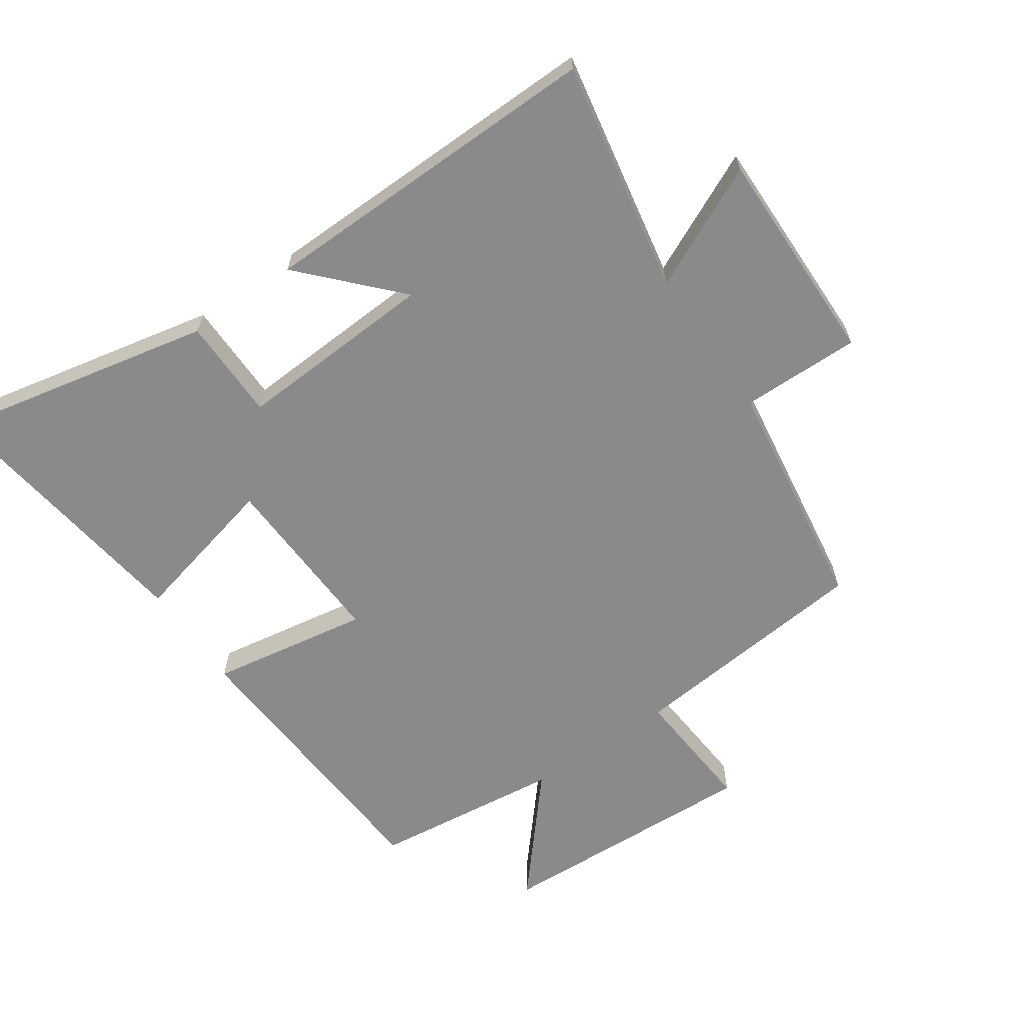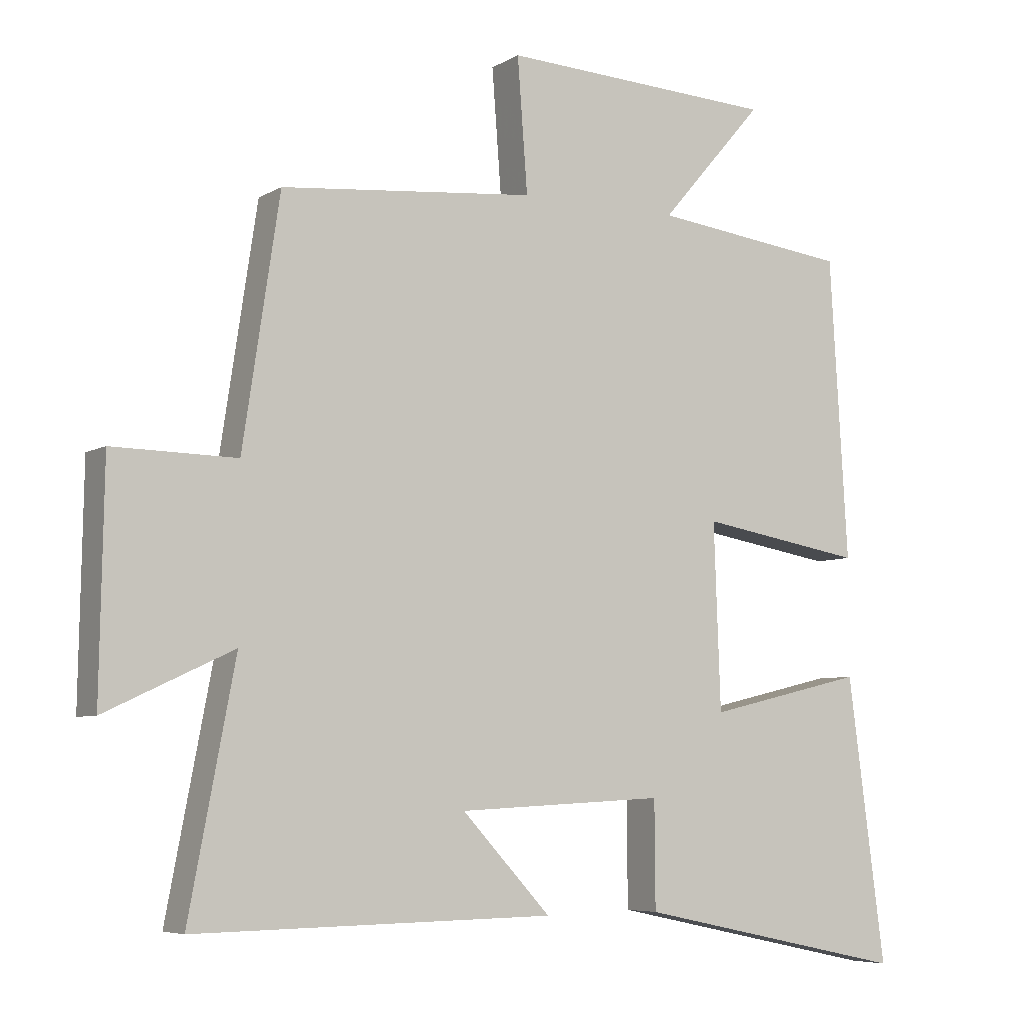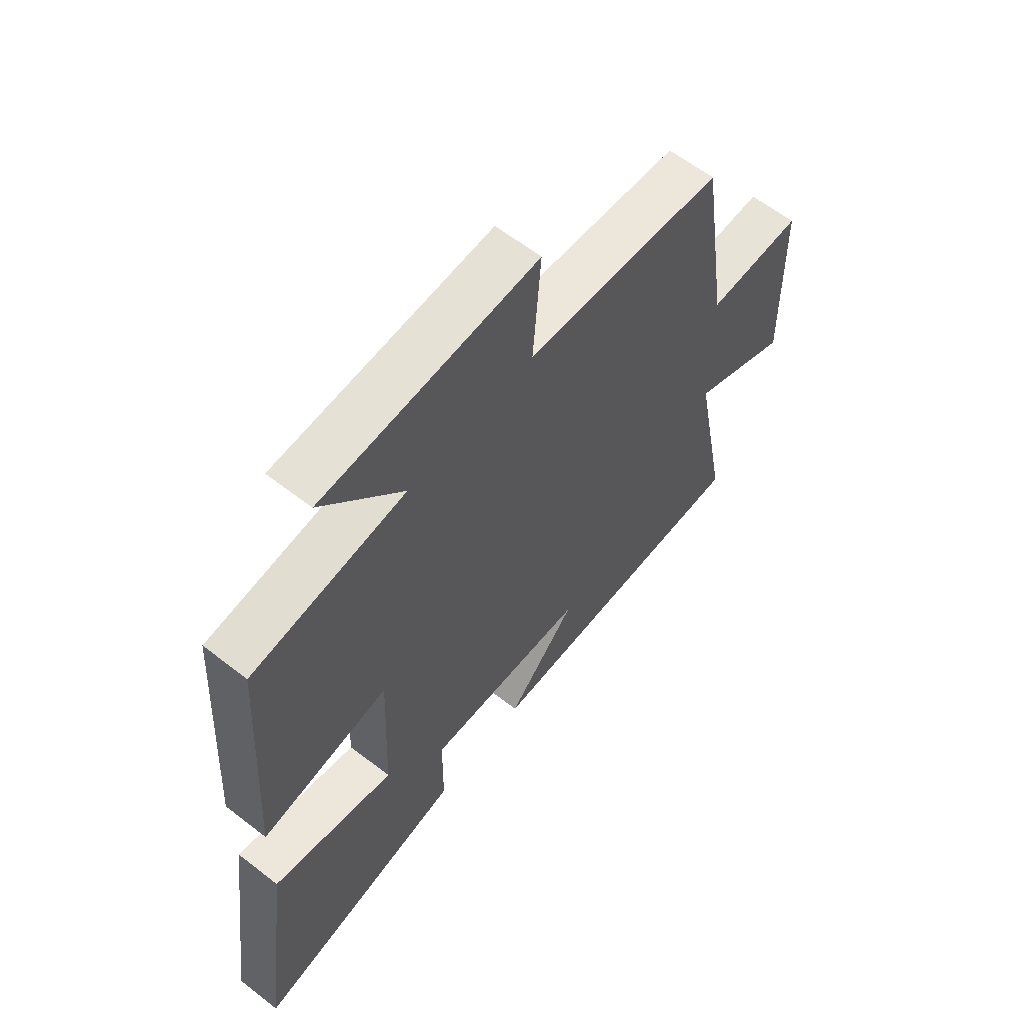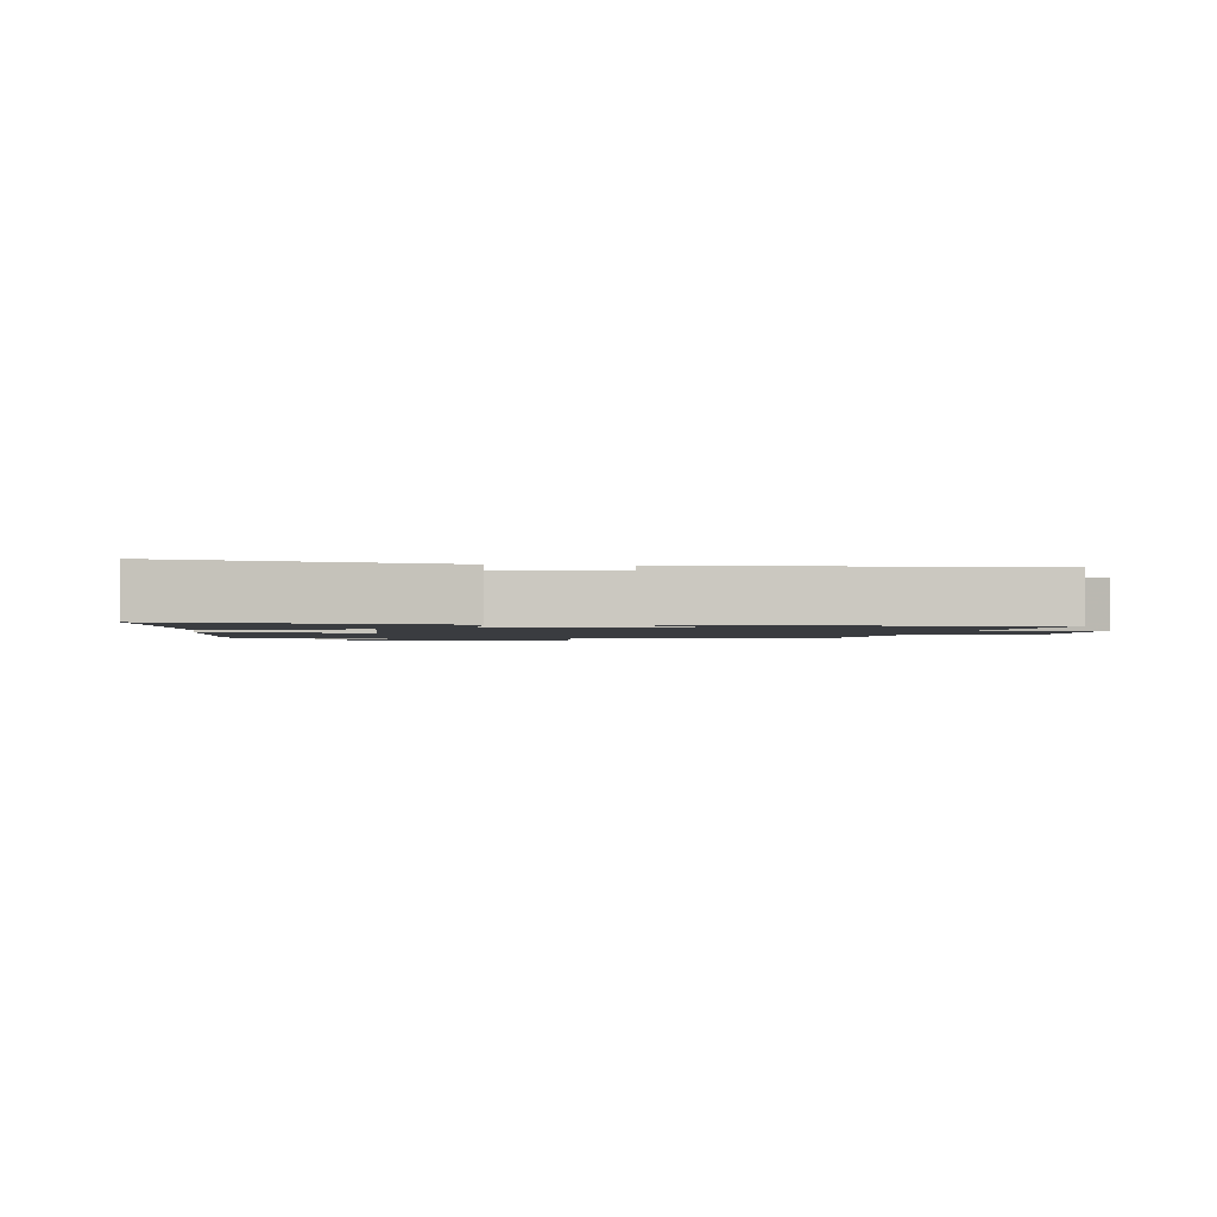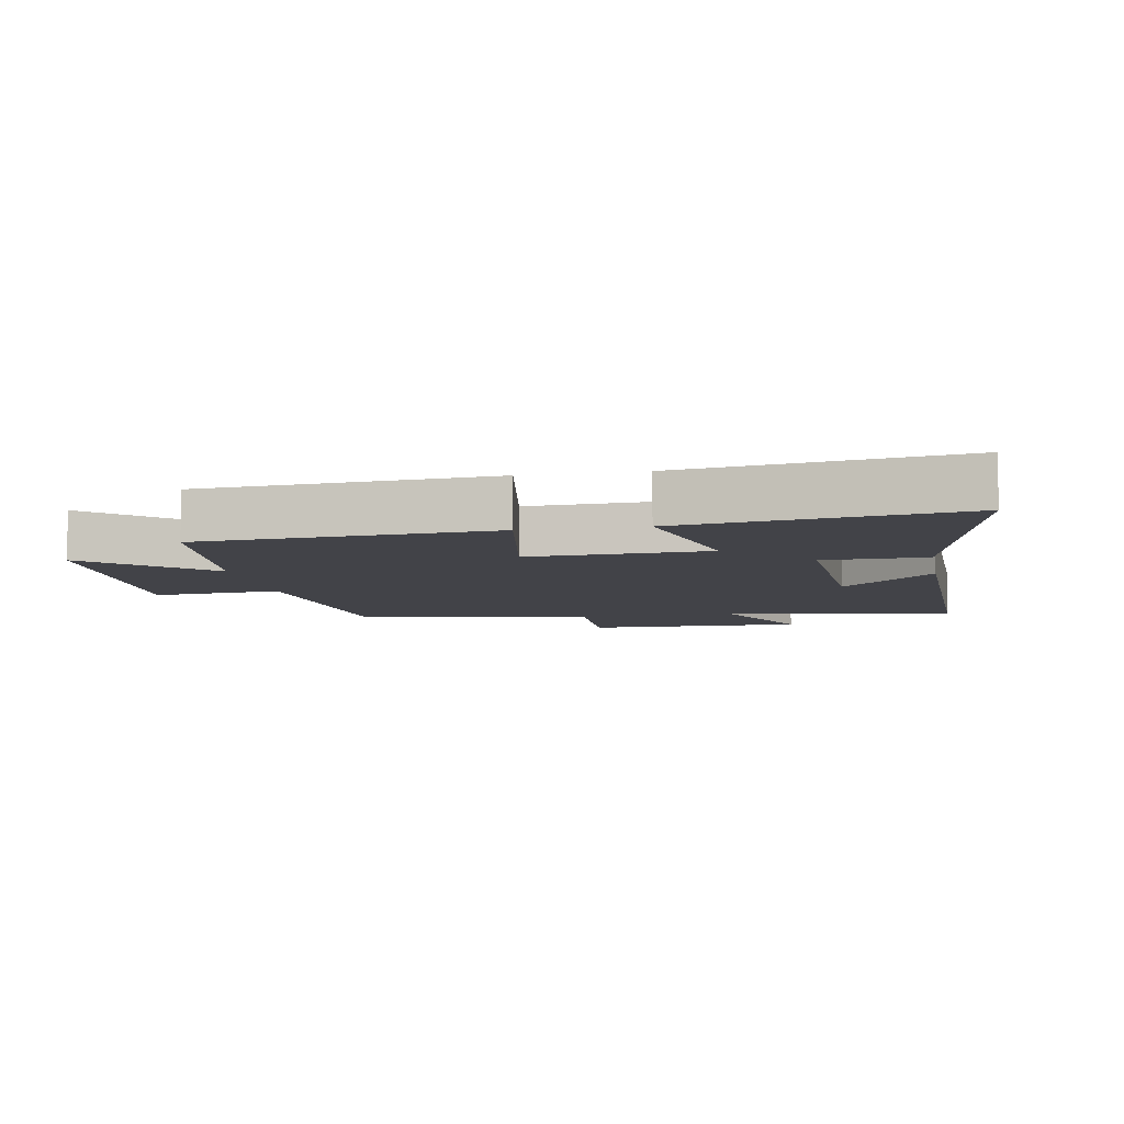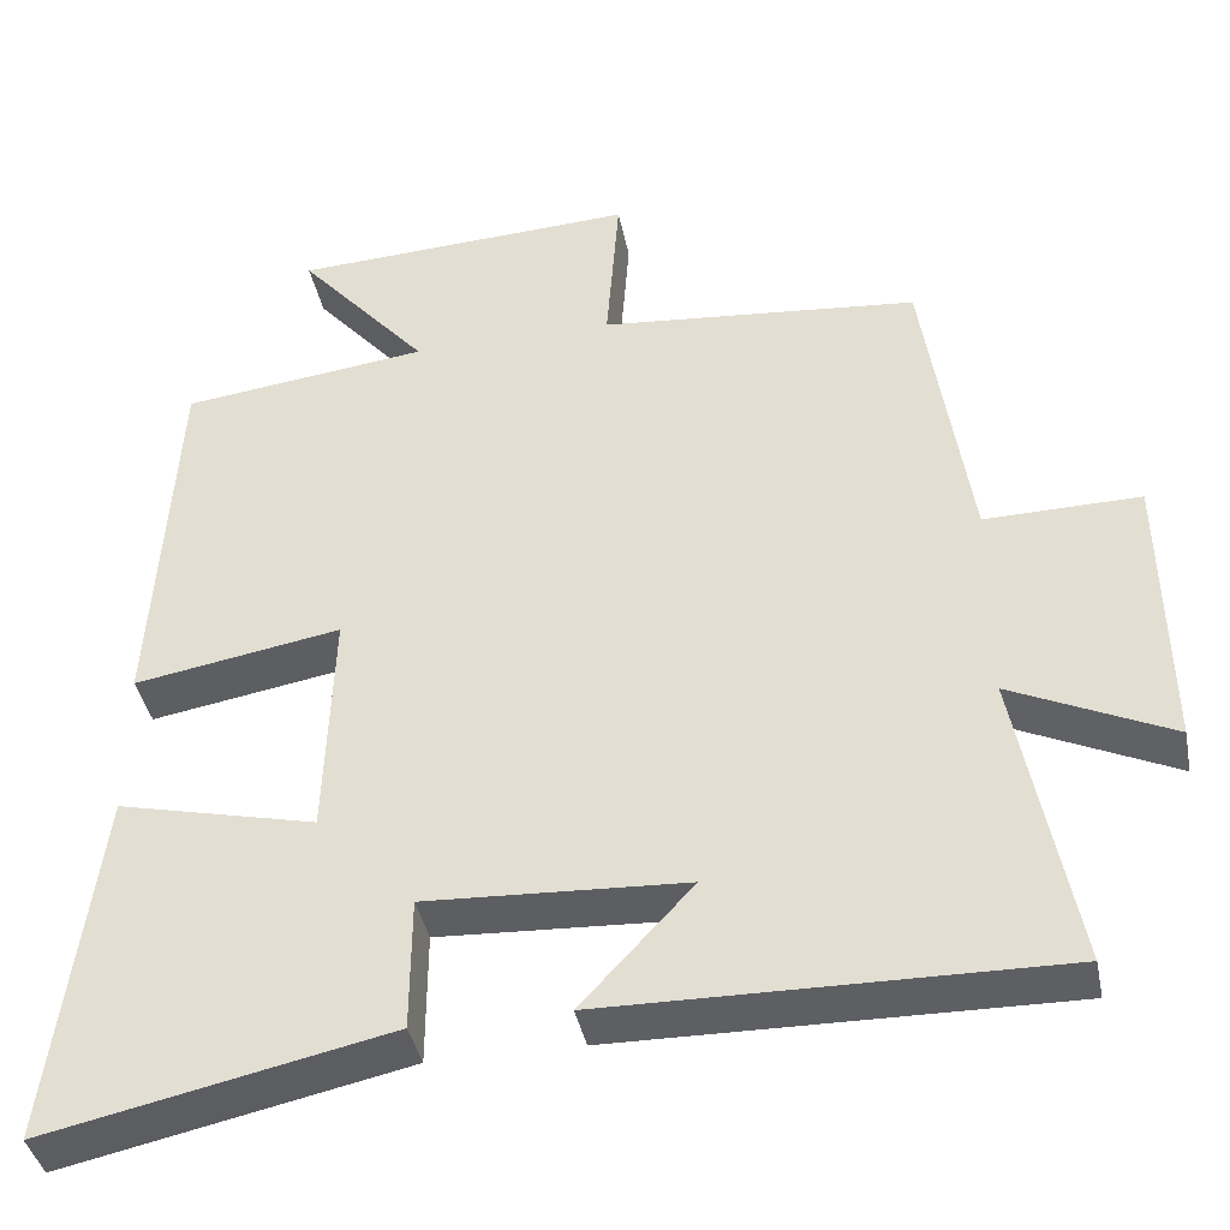
<metadata>
{"format":"obj","ext":"obj","renderer":"f3d","projection":"perspective","resolution":1024,"background":"white","views":[{"elev":-63.6,"azim":-145.2,"up":"+Y"},{"elev":-6.1,"azim":-31.2,"up":"+Z"},{"elev":61.3,"azim":128.4,"up":"+Z"},{"elev":-1.6,"azim":172.9,"up":"+Y"},{"elev":-7.6,"azim":100.4,"up":"+Y"},{"elev":-39.9,"azim":-168.8,"up":"+Z"}]}
</metadata>
<code>
v -0.569 0.07 -0.508
v -0.5 0.07 -0.147
v -0.691 0.07 -0.236
v -0.685 0.07 0.102
v -0.5 0.07 0.099
v -0.445 0.07 0.464
v -0.064 0.07 0.5
v -0.079 0.07 0.699
v 0.333 0.07 0.679
v 0.178 0.07 0.5
v 0.473 0.07 0.464
v 0.5 0.07 0.015
v 0.253 0.07 0.057
v 0.263 0.07 -0.219
v 0.5 0.07 -0.163
v 0.556 0.07 -0.587
v 0.147 0.07 -0.5
v 0.146 0.07 -0.341
v -0.164 0.07 -0.357
v -0.031 0.07 -0.5
v -0.569 0 -0.508
v -0.5 0 -0.147
v -0.691 0 -0.236
v -0.685 0 0.102
v -0.5 0 0.099
v -0.445 0 0.464
v -0.064 0 0.5
v -0.079 0 0.699
v 0.333 0 0.679
v 0.178 0 0.5
v 0.473 0 0.464
v 0.5 0 0.015
v 0.253 0 0.057
v 0.263 0 -0.219
v 0.5 0 -0.163
v 0.556 0 -0.587
v 0.147 0 -0.5
v 0.146 0 -0.341
v -0.164 0 -0.357
v -0.031 0 -0.5
f 19 20 1 2
f 18 19 2
f 15 16 17 18
f 14 15 18
f 13 14 18 2
f 10 11 12 13
f 10 13 2
f 7 8 9 10
f 5 6 7 10
f 5 10 2 3
f 3 4 5
f 22 21 40 39
f 22 39 38
f 38 37 36 35
f 38 35 34
f 22 38 34 33
f 33 32 31 30
f 22 33 30
f 30 29 28 27
f 30 27 26 25
f 23 22 30 25
f 25 24 23
f 1 21 22 2
f 2 22 23 3
f 3 23 24 4
f 4 24 25 5
f 5 25 26 6
f 6 26 27 7
f 7 27 28 8
f 8 28 29 9
f 9 29 30 10
f 10 30 31 11
f 11 31 32 12
f 12 32 33 13
f 13 33 34 14
f 14 34 35 15
f 15 35 36 16
f 16 36 37 17
f 17 37 38 18
f 18 38 39 19
f 19 39 40 20
f 20 40 21 1

</code>
